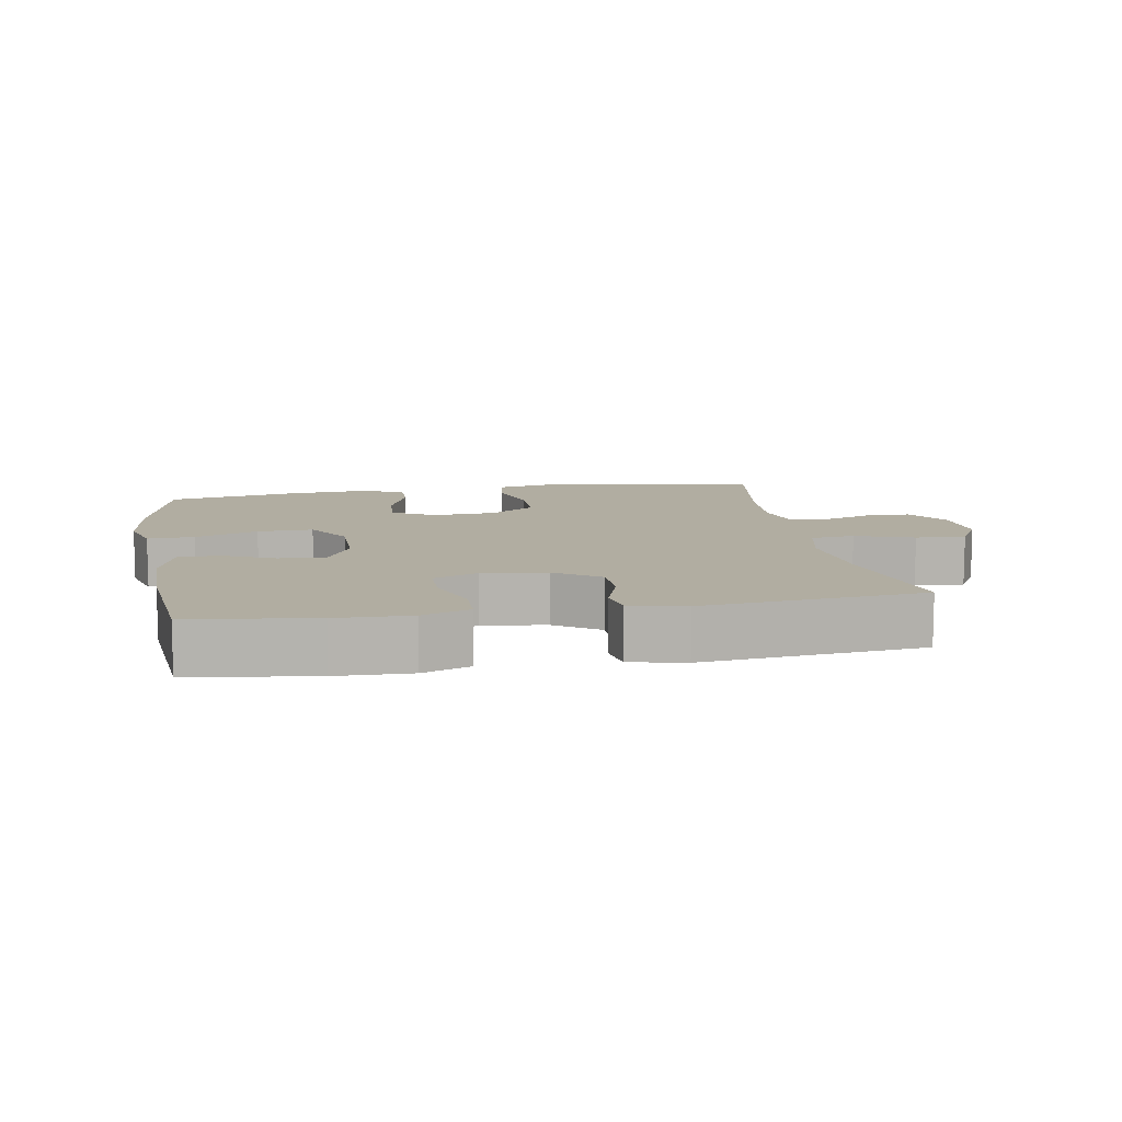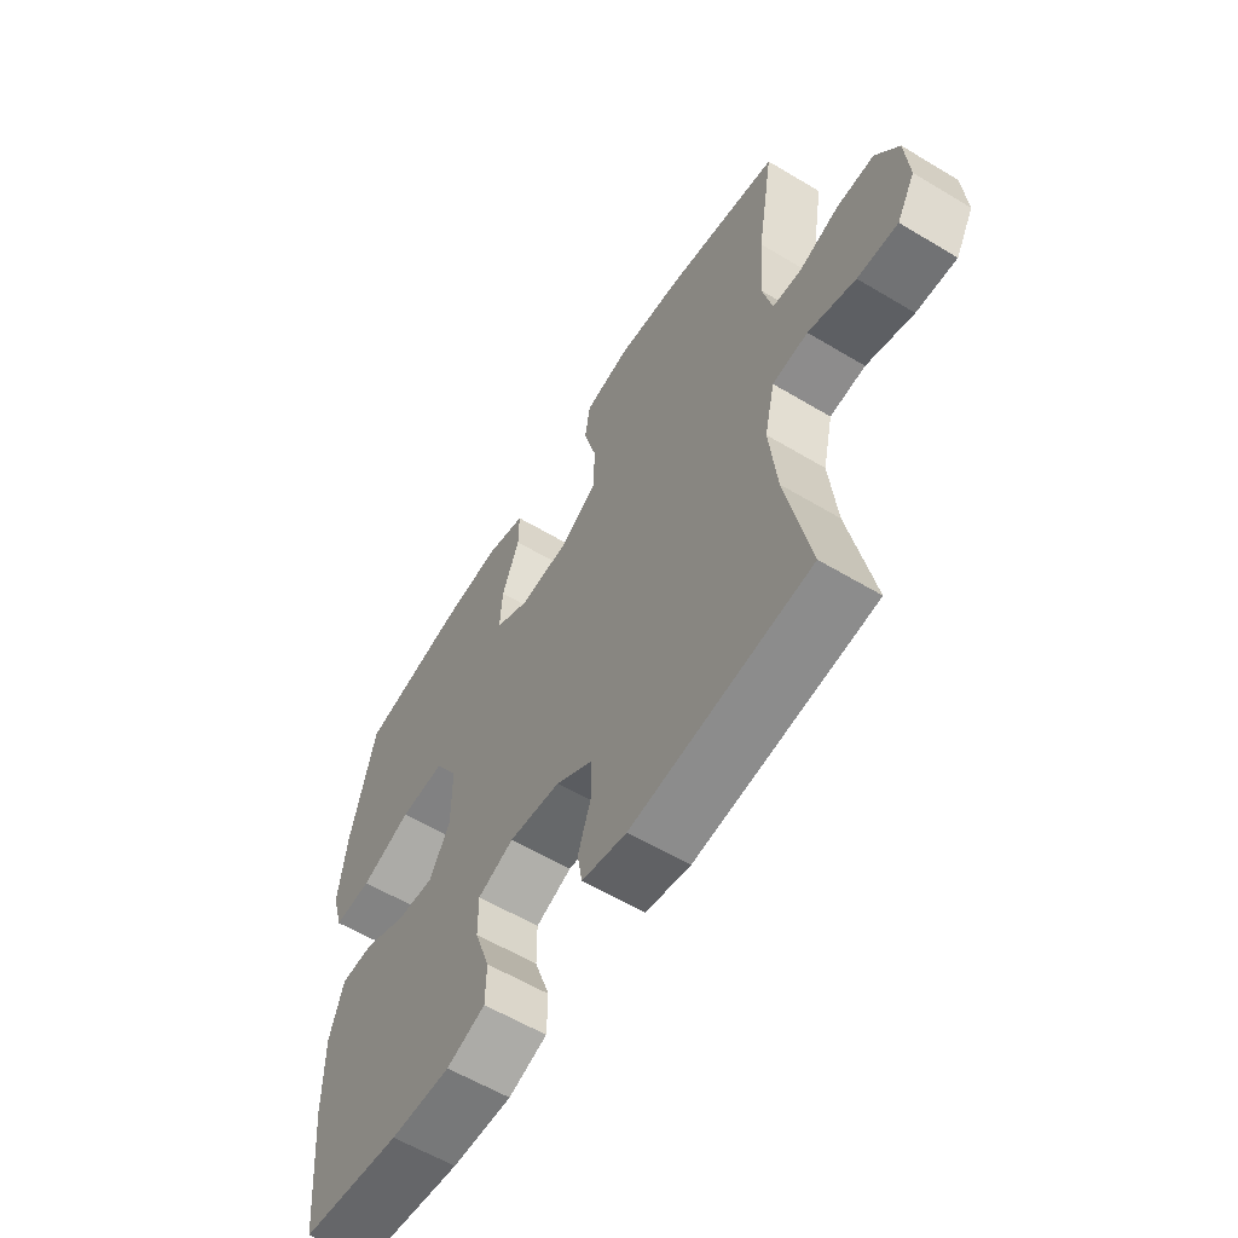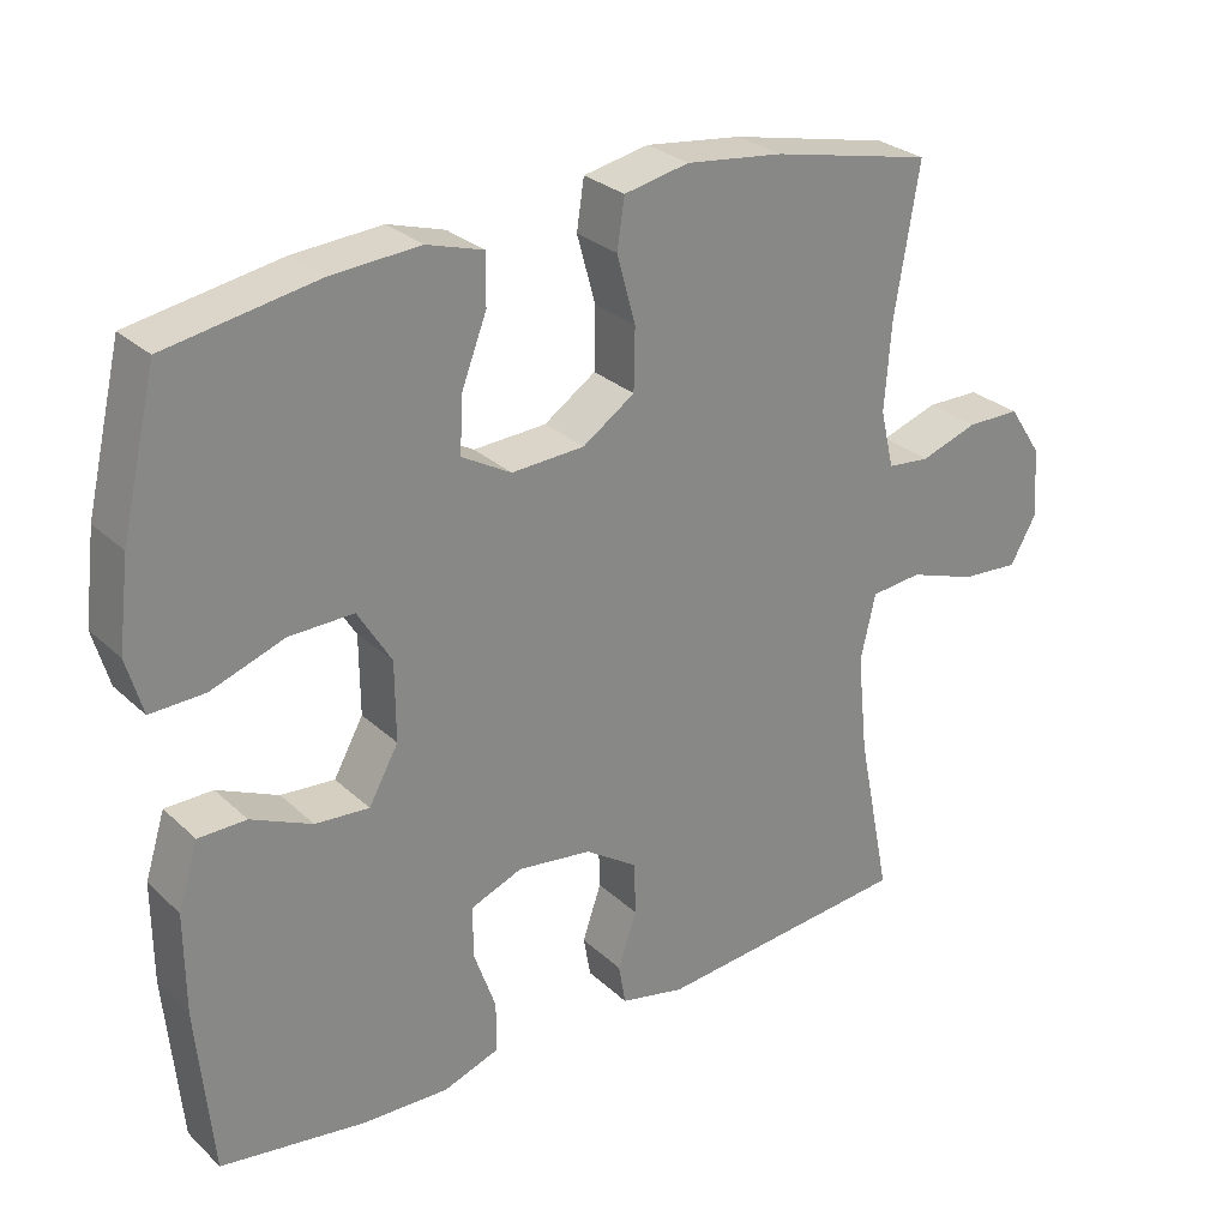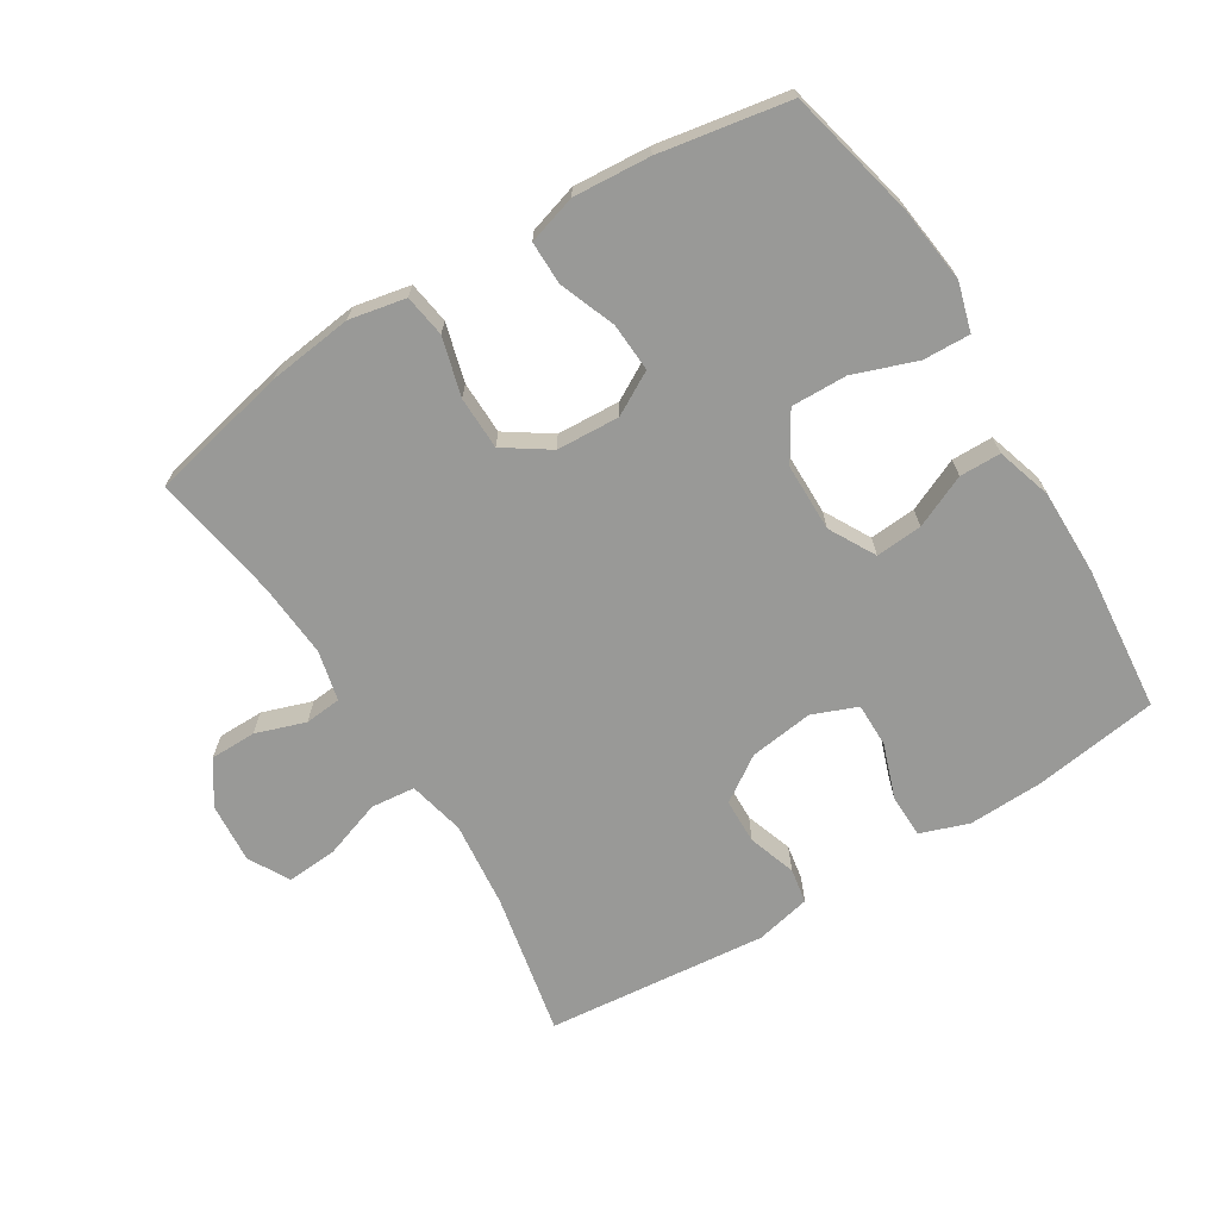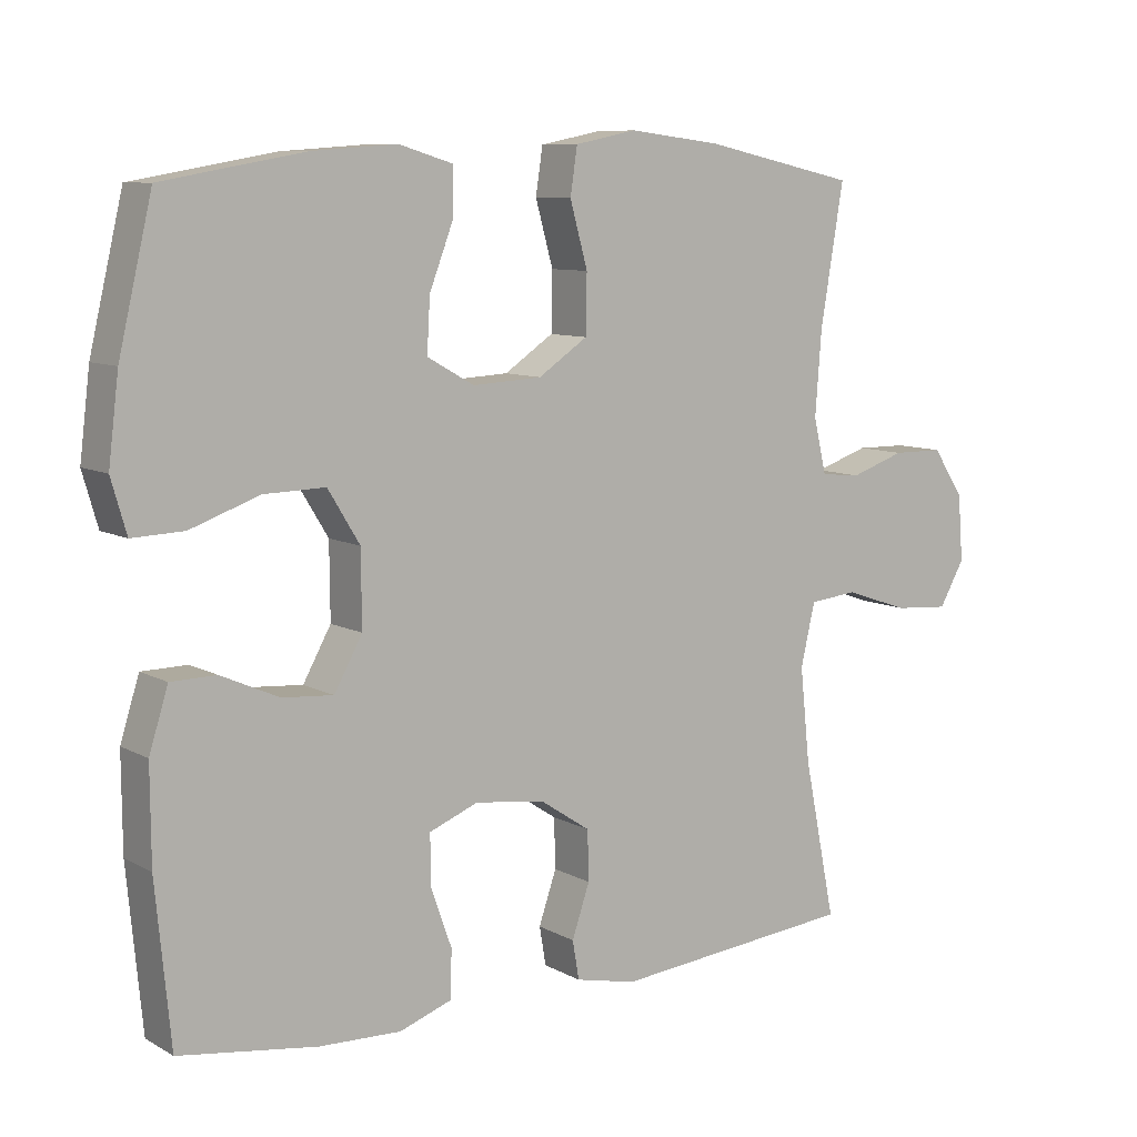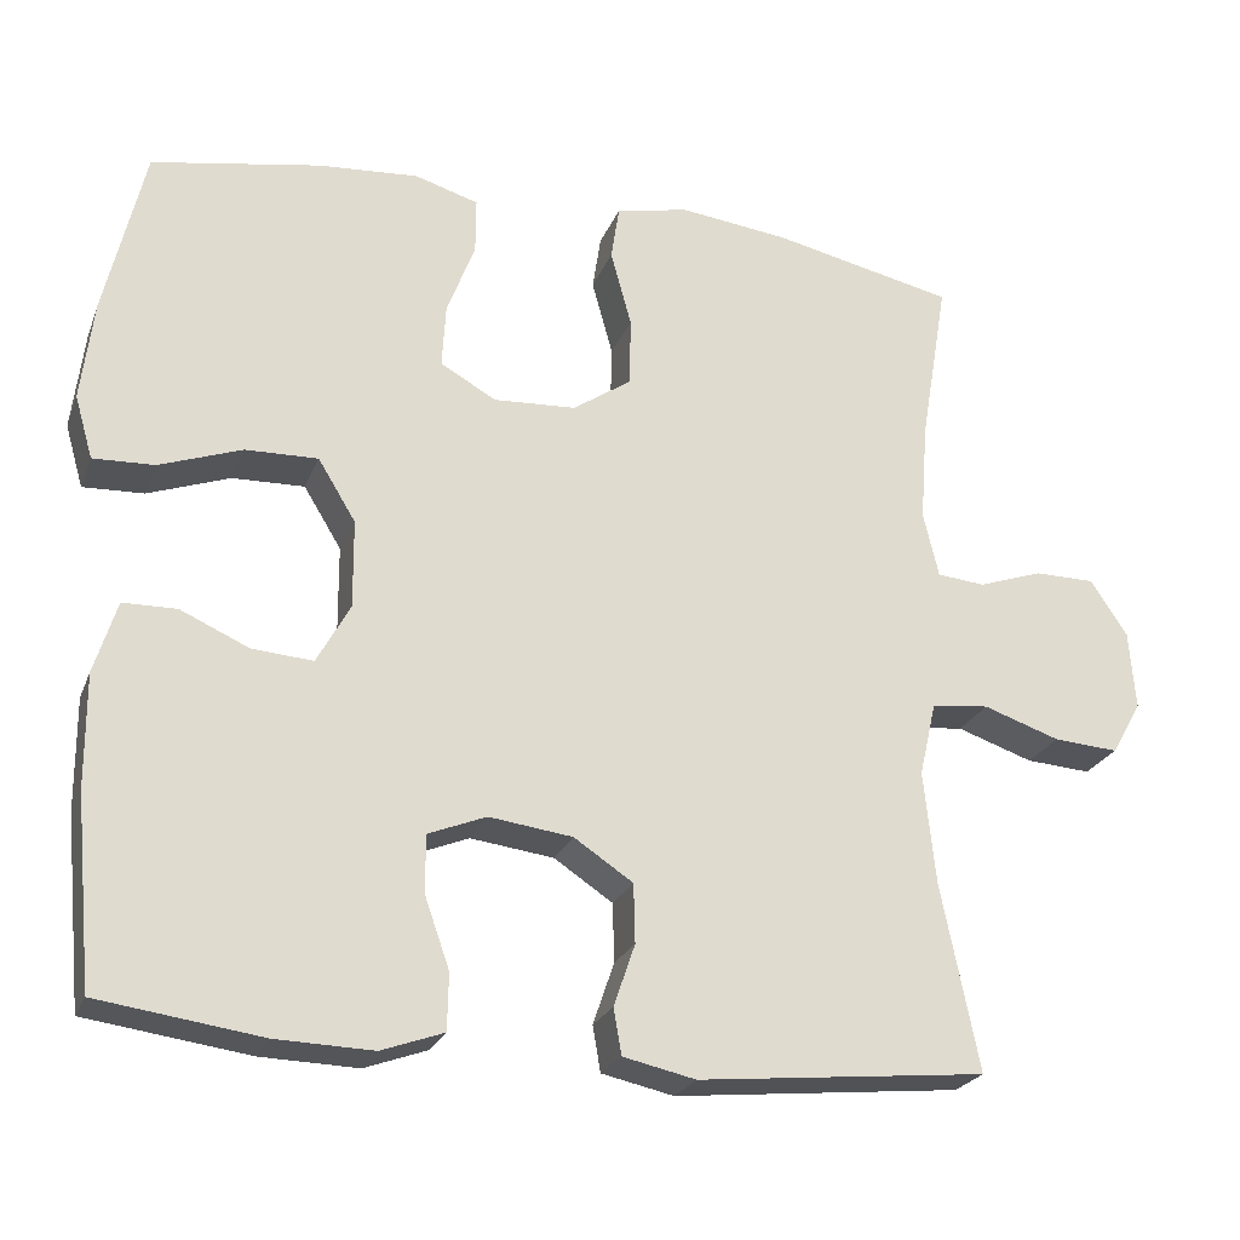
<metadata>
{"format":"obj","ext":"obj","renderer":"f3d","projection":"perspective","resolution":1024,"background":"white","views":[{"elev":10.4,"azim":170.1,"up":"+Y"},{"elev":-59.1,"azim":-121.7,"up":"+Z"},{"elev":28.0,"azim":143.8,"up":"+Z"},{"elev":-68.8,"azim":31.7,"up":"+Y"},{"elev":8.8,"azim":144.9,"up":"+Z"},{"elev":-23.7,"azim":162.0,"up":"+Z"}]}
</metadata>
<code>
o path600
v -0.4431 0.0375 0.2949
v -0.4343 0.0375 0.1779
v -0.4524 0.0375 0.101
v -0.5086 0.0375 0.09559
v -0.5849 0.0375 0.1215
v -0.656 0.0375 0.1209
v -0.6998 0.0375 0.05504
v -0.7071 0.0375 -0.03784
v -0.6719 0.0375 -0.1003
v -0.5949 0.0375 -0.09476
v -0.5048 0.0375 -0.06407
v -0.437 0.0375 -0.07095
v -0.417 0.0375 -0.1585
v -0.4308 0.0375 -0.291
v -0.4754 0.0375 -0.5117
v -0.1349 0.0375 -0.5452
v -0.04928 0.0375 -0.5264
v -0.03998 0.0375 -0.4723
v -0.06492 0.0375 -0.399
v -0.0631 0.0375 -0.3293
v 0.006556 0.0375 -0.2831
v 0.1052 0.0375 -0.2701
v 0.1738 0.0375 -0.2976
v 0.1735 0.0375 -0.366
v 0.1442 0.0375 -0.4497
v 0.1455 0.0375 -0.5165
v 0.2191 0.0375 -0.5427
v 0.3338 0.0375 -0.539
v 0.5265 0.0375 -0.5117
v 0.5477 0.0375 -0.2883
v 0.5484 0.0375 -0.1554
v 0.5219 0.0375 -0.07029
v 0.4584 0.0375 -0.06932
v 0.3774 0.0375 -0.1055
v 0.3058 0.0375 -0.1109
v 0.2666 0.0375 -0.03991
v 0.2673 0.0375 0.06458
v 0.3119 0.0375 0.1375
v 0.3975 0.0375 0.1353
v 0.4944 0.0375 0.1007
v 0.5666 0.0375 0.09793
v 0.5879 0.0375 0.1719
v 0.5735 0.0375 0.2901
v 0.5265 0.0375 0.49
v 0.3276 0.0375 0.5252
v 0.2095 0.0375 0.5338
v 0.1345 0.0375 0.5112
v 0.1348 0.0375 0.4452
v 0.168 0.0375 0.3588
v 0.1723 0.0375 0.2839
v 0.1064 0.0375 0.2469
v 0.009472 0.0375 0.2522
v -0.05939 0.0375 0.2988
v -0.061 0.0375 0.3804
v -0.03628 0.0375 0.4699
v -0.04617 0.0375 0.5349
v -0.1326 0.0375 0.5523
v -0.2616 0.0375 0.5367
v -0.4754 0.0375 0.49
v -0.4431 -0.0375 0.2949
v -0.4343 -0.0375 0.1779
v -0.4524 -0.0375 0.101
v -0.5086 -0.0375 0.09559
v -0.5849 -0.0375 0.1215
v -0.656 -0.0375 0.1209
v -0.6998 -0.0375 0.05504
v -0.7071 -0.0375 -0.03784
v -0.6719 -0.0375 -0.1003
v -0.5949 -0.0375 -0.09476
v -0.5048 -0.0375 -0.06407
v -0.437 -0.0375 -0.07095
v -0.417 -0.0375 -0.1585
v -0.4308 -0.0375 -0.291
v -0.4754 -0.0375 -0.5117
v -0.1349 -0.0375 -0.5452
v -0.04928 -0.0375 -0.5264
v -0.03998 -0.0375 -0.4723
v -0.06492 -0.0375 -0.399
v -0.0631 -0.0375 -0.3293
v 0.006556 -0.0375 -0.2831
v 0.1052 -0.0375 -0.2701
v 0.1738 -0.0375 -0.2976
v 0.1735 -0.0375 -0.366
v 0.1442 -0.0375 -0.4497
v 0.1455 -0.0375 -0.5165
v 0.2191 -0.0375 -0.5427
v 0.3338 -0.0375 -0.539
v 0.5265 -0.0375 -0.5117
v 0.5477 -0.0375 -0.2883
v 0.5484 -0.0375 -0.1554
v 0.5219 -0.0375 -0.07029
v 0.4584 -0.0375 -0.06932
v 0.3774 -0.0375 -0.1055
v 0.3058 -0.0375 -0.1109
v 0.2666 -0.0375 -0.03991
v 0.2673 -0.0375 0.06458
v 0.3119 -0.0375 0.1375
v 0.3975 -0.0375 0.1353
v 0.4944 -0.0375 0.1007
v 0.5666 -0.0375 0.09793
v 0.5879 -0.0375 0.1719
v 0.5735 -0.0375 0.2901
v 0.5265 -0.0375 0.49
v 0.3276 -0.0375 0.5252
v 0.2095 -0.0375 0.5338
v 0.1345 -0.0375 0.5112
v 0.1348 -0.0375 0.4452
v 0.168 -0.0375 0.3588
v 0.1723 -0.0375 0.2839
v 0.1064 -0.0375 0.2469
v 0.009472 -0.0375 0.2522
v -0.05939 -0.0375 0.2988
v -0.061 -0.0375 0.3804
v -0.03628 -0.0375 0.4699
v -0.04617 -0.0375 0.5349
v -0.1326 -0.0375 0.5523
v -0.2616 -0.0375 0.5367
v -0.4754 -0.0375 0.49
v -0.04617 0.0375 0.5349
v -0.04617 0.0375 0.5349
v -0.1326 0.0375 0.5523
v -0.2616 0.0375 0.5367
v -0.03628 0.0375 0.4699
v 0.3276 0.0375 0.5252
v 0.2095 0.0375 0.5338
v 0.1345 0.0375 0.5112
v 0.1345 0.0375 0.5112
v 0.1348 0.0375 0.4452
v 0.5265 0.0375 0.49
v 0.5265 0.0375 0.49
v -0.4754 0.0375 0.49
v -0.4754 0.0375 0.49
v -0.061 0.0375 0.3804
v 0.168 0.0375 0.3588
v -0.4431 0.0375 0.2949
v 0.5735 0.0375 0.2901
v -0.05939 0.0375 0.2988
v 0.1723 0.0375 0.2839
v 0.1723 0.0375 0.2839
v 0.009472 0.0375 0.2522
v -0.4343 0.0375 0.1779
v 0.5879 0.0375 0.1719
v 0.1064 0.0375 0.2469
v -0.4524 0.0375 0.101
v -0.4524 0.0375 0.101
v 0.5666 0.0375 0.09793
v 0.5666 0.0375 0.09793
v 0.3119 0.0375 0.1375
v 0.3975 0.0375 0.1353
v 0.2673 0.0375 0.06458
v 0.4944 0.0375 0.1007
v -0.5086 0.0375 0.09559
v -0.5849 0.0375 0.1215
v -0.656 0.0375 0.1209
v -0.6998 0.0375 0.05504
v 0.2666 0.0375 -0.03991
v -0.7071 0.0375 -0.03784
v -0.6719 0.0375 -0.1003
v -0.6719 0.0375 -0.1003
v 0.3058 0.0375 -0.1109
v 0.3058 0.0375 -0.1109
v -0.5048 0.0375 -0.06407
v -0.437 0.0375 -0.07095
v -0.437 0.0375 -0.07095
v -0.5949 0.0375 -0.09476
v 0.5219 0.0375 -0.07029
v 0.5219 0.0375 -0.07029
v 0.4584 0.0375 -0.06932
v 0.3774 0.0375 -0.1055
v 0.5484 0.0375 -0.1554
v -0.417 0.0375 -0.1585
v 0.5477 0.0375 -0.2883
v -0.4308 0.0375 -0.291
v 0.1052 0.0375 -0.2701
v 0.1738 0.0375 -0.2976
v 0.1738 0.0375 -0.2976
v 0.006556 0.0375 -0.2831
v -0.0631 0.0375 -0.3293
v 0.1735 0.0375 -0.366
v -0.06492 0.0375 -0.399
v 0.1442 0.0375 -0.4497
v -0.03998 0.0375 -0.4723
v 0.5265 0.0375 -0.5117
v 0.5265 0.0375 -0.5117
v 0.1455 0.0375 -0.5165
v 0.1455 0.0375 -0.5165
v -0.04928 0.0375 -0.5264
v -0.04928 0.0375 -0.5264
v -0.4754 0.0375 -0.5117
v -0.4754 0.0375 -0.5117
v 0.2191 0.0375 -0.5427
v 0.3338 0.0375 -0.539
v -0.1349 0.0375 -0.5452
v -0.04617 -0.0375 0.5349
v -0.04617 -0.0375 0.5349
v -0.1326 -0.0375 0.5523
v -0.2616 -0.0375 0.5367
v -0.03628 -0.0375 0.4699
v 0.3276 -0.0375 0.5252
v 0.2095 -0.0375 0.5338
v 0.1345 -0.0375 0.5112
v 0.1345 -0.0375 0.5112
v 0.1348 -0.0375 0.4452
v 0.5265 -0.0375 0.49
v 0.5265 -0.0375 0.49
v -0.4754 -0.0375 0.49
v -0.4754 -0.0375 0.49
v -0.061 -0.0375 0.3804
v 0.168 -0.0375 0.3588
v -0.4431 -0.0375 0.2949
v 0.5735 -0.0375 0.2901
v -0.05939 -0.0375 0.2988
v 0.1723 -0.0375 0.2839
v 0.1723 -0.0375 0.2839
v 0.009472 -0.0375 0.2522
v -0.4343 -0.0375 0.1779
v 0.5879 -0.0375 0.1719
v 0.1064 -0.0375 0.2469
v -0.4524 -0.0375 0.101
v -0.4524 -0.0375 0.101
v 0.5666 -0.0375 0.09793
v 0.5666 -0.0375 0.09793
v 0.3119 -0.0375 0.1375
v 0.3975 -0.0375 0.1353
v 0.2673 -0.0375 0.06458
v 0.4944 -0.0375 0.1007
v -0.5086 -0.0375 0.09559
v -0.5849 -0.0375 0.1215
v -0.656 -0.0375 0.1209
v -0.6998 -0.0375 0.05504
v 0.2666 -0.0375 -0.03991
v -0.7071 -0.0375 -0.03784
v -0.6719 -0.0375 -0.1003
v -0.6719 -0.0375 -0.1003
v 0.3058 -0.0375 -0.1109
v 0.3058 -0.0375 -0.1109
v -0.5048 -0.0375 -0.06407
v -0.437 -0.0375 -0.07095
v -0.437 -0.0375 -0.07095
v -0.5949 -0.0375 -0.09476
v 0.5219 -0.0375 -0.07029
v 0.5219 -0.0375 -0.07029
v 0.4584 -0.0375 -0.06932
v 0.3774 -0.0375 -0.1055
v 0.5484 -0.0375 -0.1554
v -0.417 -0.0375 -0.1585
v 0.5477 -0.0375 -0.2883
v -0.4308 -0.0375 -0.291
v 0.1052 -0.0375 -0.2701
v 0.1738 -0.0375 -0.2976
v 0.1738 -0.0375 -0.2976
v 0.006556 -0.0375 -0.2831
v -0.0631 -0.0375 -0.3293
v 0.1735 -0.0375 -0.366
v -0.06492 -0.0375 -0.399
v 0.1442 -0.0375 -0.4497
v -0.03998 -0.0375 -0.4723
v 0.5265 -0.0375 -0.5117
v 0.5265 -0.0375 -0.5117
v 0.1455 -0.0375 -0.5165
v 0.1455 -0.0375 -0.5165
v -0.04928 -0.0375 -0.5264
v -0.04928 -0.0375 -0.5264
v -0.4754 -0.0375 -0.5117
v -0.4754 -0.0375 -0.5117
v 0.2191 -0.0375 -0.5427
v 0.3338 -0.0375 -0.539
v -0.1349 -0.0375 -0.5452
f 215 219 238
f 210 197 206
f 211 224 217
f 203 200 201
f 255 268 257
f 252 215 238
f 244 245 243
f 237 228 240
f 244 235 250
f 237 219 227
f 238 219 237
f 243 245 241
f 223 213 218
f 226 217 224
f 230 240 228
f 209 200 203
f 252 231 215
f 215 212 219
f 256 266 254
f 221 217 226
f 247 244 250
f 249 231 252
f 255 253 248
f 210 208 197
f 240 230 232
f 253 252 246
f 216 212 210
f 200 209 199
f 230 228 229
f 199 213 224
f 209 213 199
f 258 247 267
f 268 248 264
f 250 235 249
f 248 253 246
f 208 198 196
f 225 218 215
f 219 212 216
f 267 247 254
f 257 268 262
f 223 218 225
f 231 249 235
f 204 199 211
f 260 266 256
f 212 208 210
f 197 208 196
f 240 232 233
f 245 244 247
f 246 252 238
f 196 198 194
f 225 215 231
f 268 255 248
f 224 213 223
f 237 227 228
f 254 247 250
f 266 267 254
f 224 211 199
f 120 57 116 195
f 57 58 117 116
f 55 56 115 114
f 45 46 105 104
f 46 127 202 105
f 47 48 107 106
f 130 45 104 205
f 58 132 207 117
f 54 55 114 113
f 48 49 108 107
f 59 1 60 118
f 43 44 103 102
f 53 54 113 112
f 49 139 214 108
f 52 53 112 111
f 1 2 61 60
f 42 43 102 101
f 50 51 110 109
f 51 52 111 110
f 2 145 220 61
f 147 42 101 222
f 38 39 98 97
f 37 38 97 96
f 40 41 100 99
f 39 40 99 98
f 4 5 64 63
f 5 6 65 64
f 6 7 66 65
f 3 4 63 62
f 36 37 96 95
f 7 8 67 66
f 8 159 234 67
f 161 36 95 236
f 11 164 239 70
f 10 11 70 69
f 9 10 69 68
f 167 33 92 242
f 33 34 93 92
f 31 32 91 90
f 12 13 72 71
f 34 35 94 93
f 30 31 90 89
f 13 14 73 72
f 22 176 251 81
f 21 22 81 80
f 20 21 80 79
f 23 24 83 82
f 19 20 79 78
f 24 25 84 83
f 18 19 78 77
f 184 30 89 259
f 25 186 261 84
f 188 18 77 263
f 14 190 265 73
f 26 27 86 85
f 28 29 88 87
f 27 28 87 86
f 16 17 76 75
f 15 16 75 74
f 140 163 144
f 135 131 122
f 136 142 149
f 128 126 125
f 180 182 193
f 177 163 140
f 169 168 170
f 162 165 153
f 169 175 160
f 162 152 144
f 163 162 144
f 168 166 170
f 148 143 138
f 151 149 142
f 155 153 165
f 134 128 125
f 177 140 156
f 140 144 137
f 181 179 191
f 146 151 142
f 172 175 169
f 174 177 156
f 180 173 178
f 135 122 133
f 165 157 155
f 178 171 177
f 141 135 137
f 125 124 134
f 155 154 153
f 124 149 138
f 134 124 138
f 183 192 172
f 193 189 173
f 175 174 160
f 173 171 178
f 133 121 123
f 150 140 143
f 144 141 137
f 192 179 172
f 182 187 193
f 148 150 143
f 156 160 174
f 129 136 124
f 185 181 191
f 137 135 133
f 122 121 133
f 165 158 157
f 170 172 169
f 171 163 177
f 121 119 123
f 150 156 140
f 193 173 180
f 149 148 138
f 162 153 152
f 179 175 172
f 191 179 192
f 149 124 136

</code>
